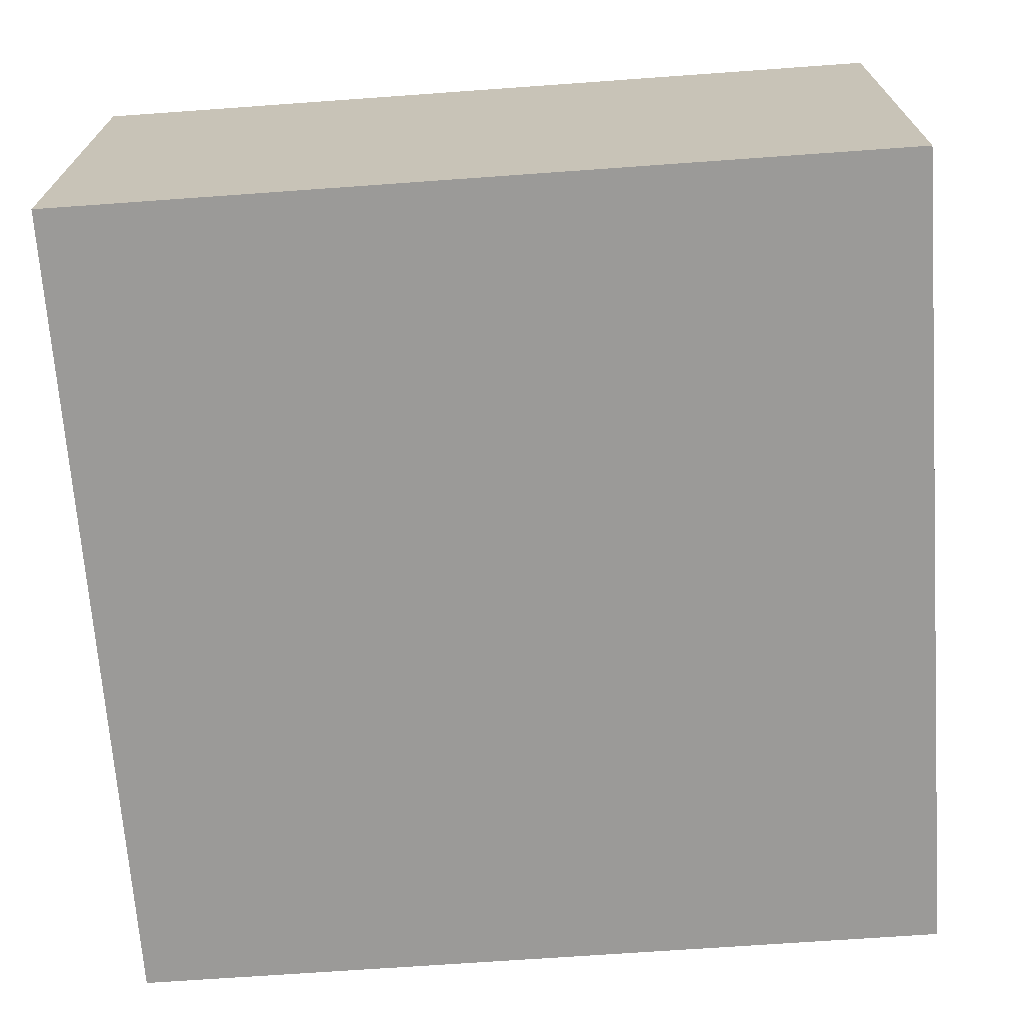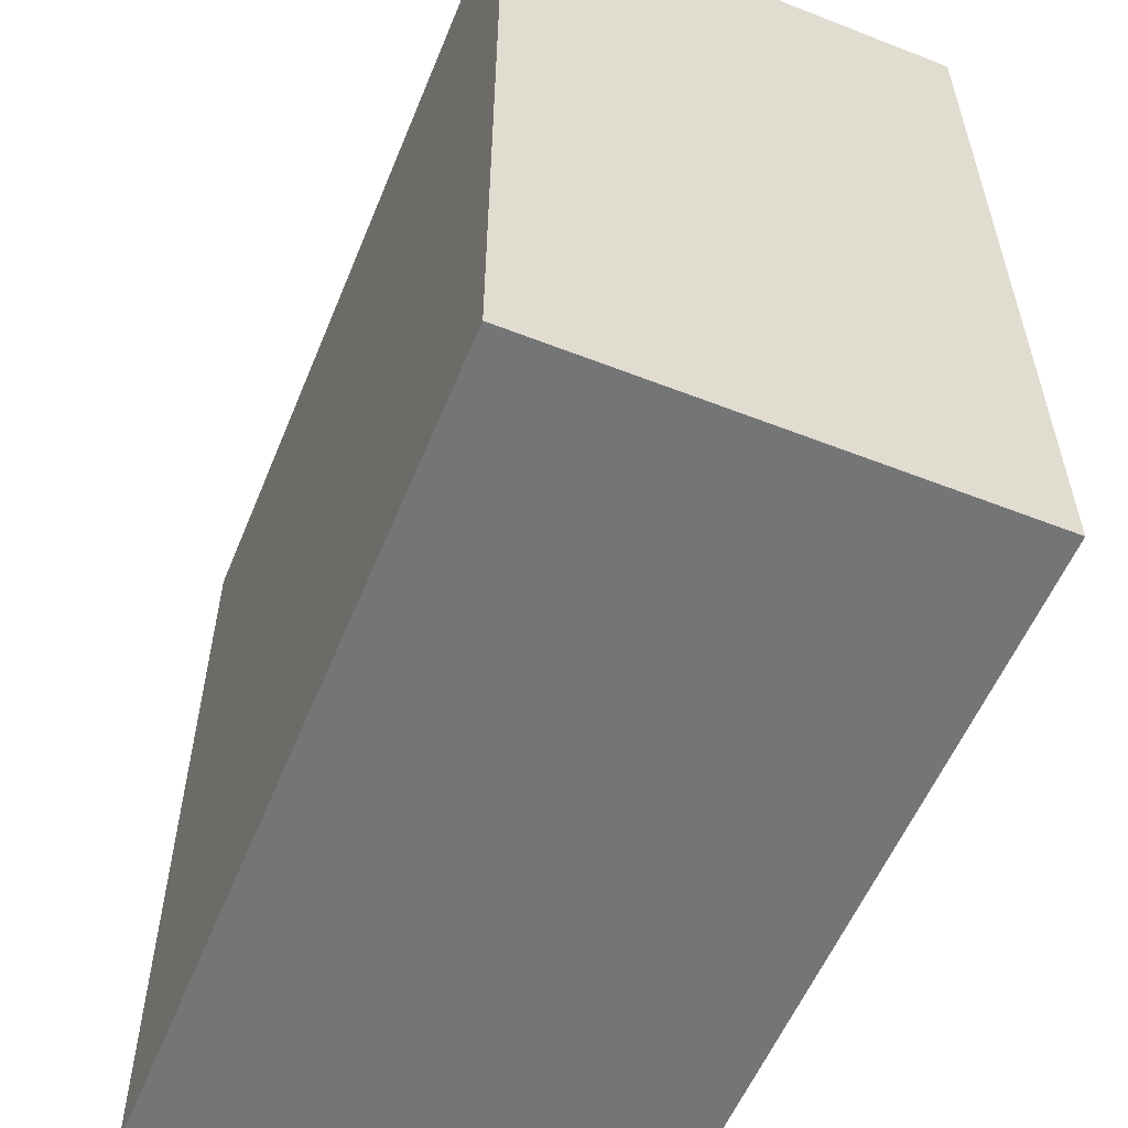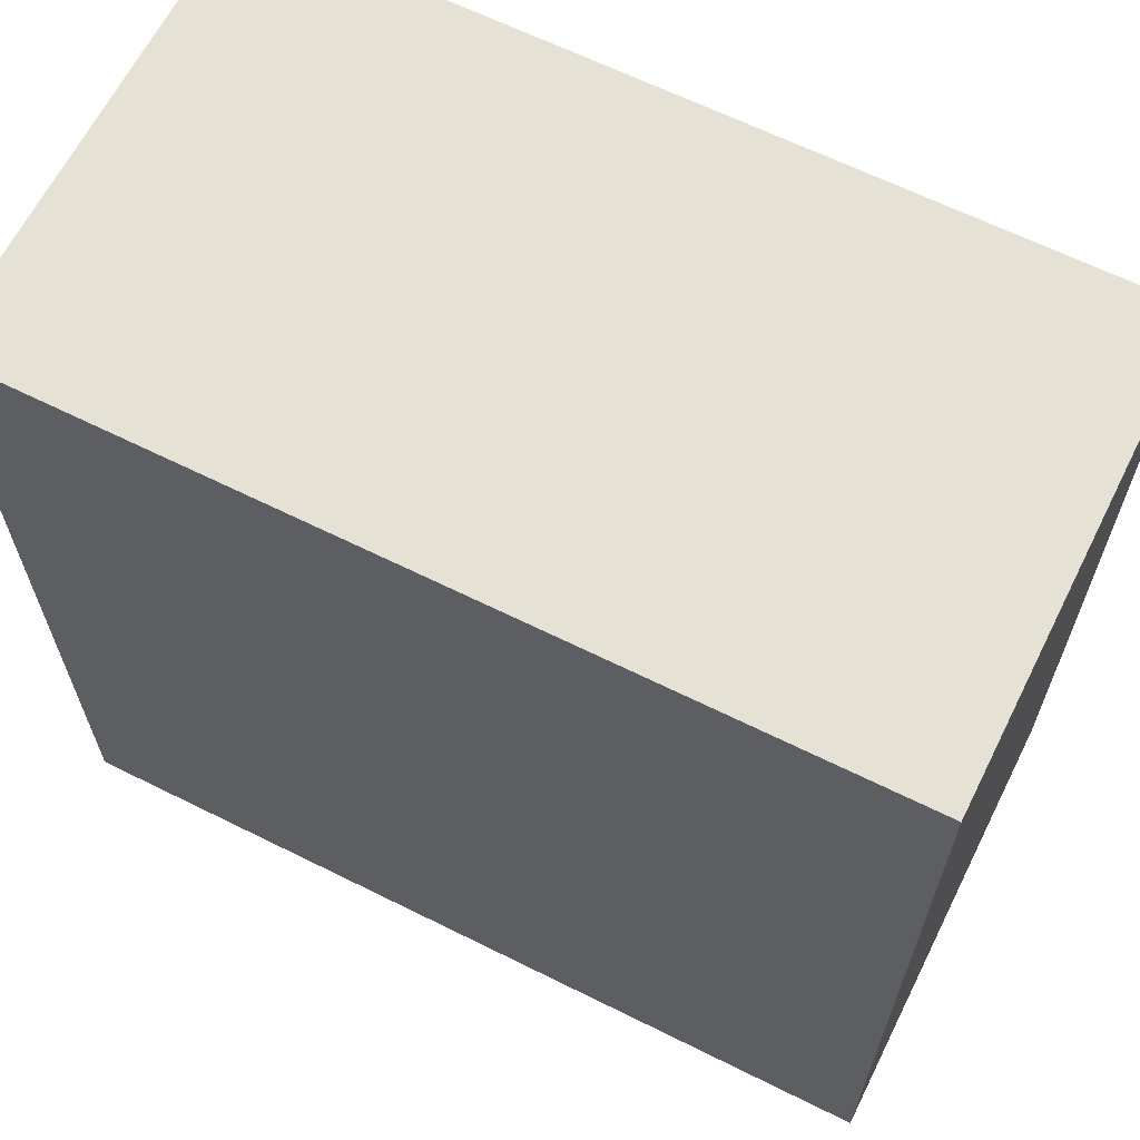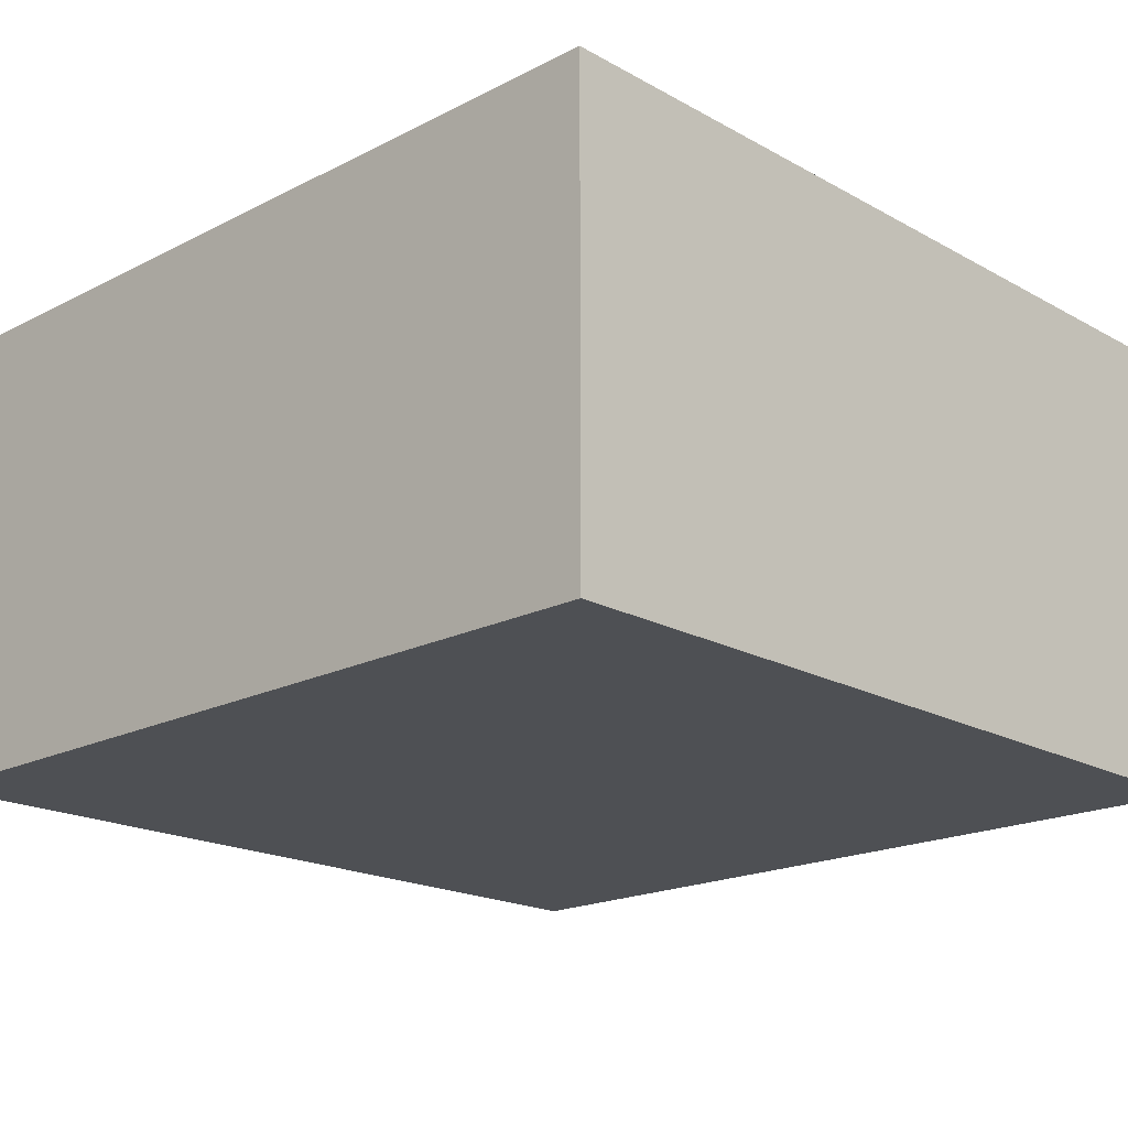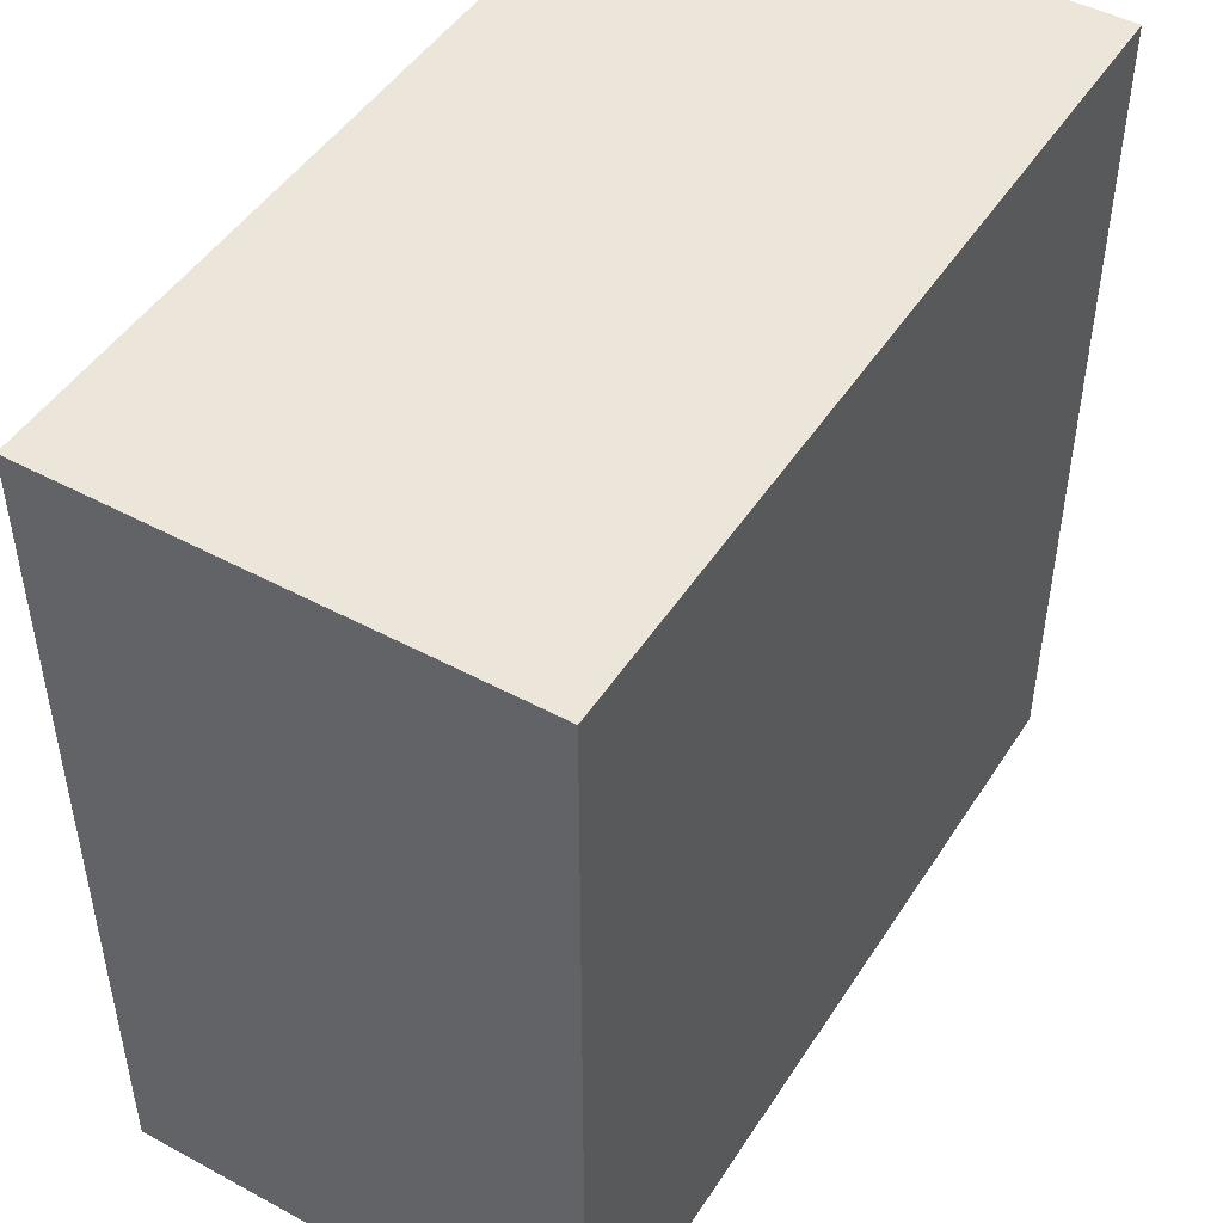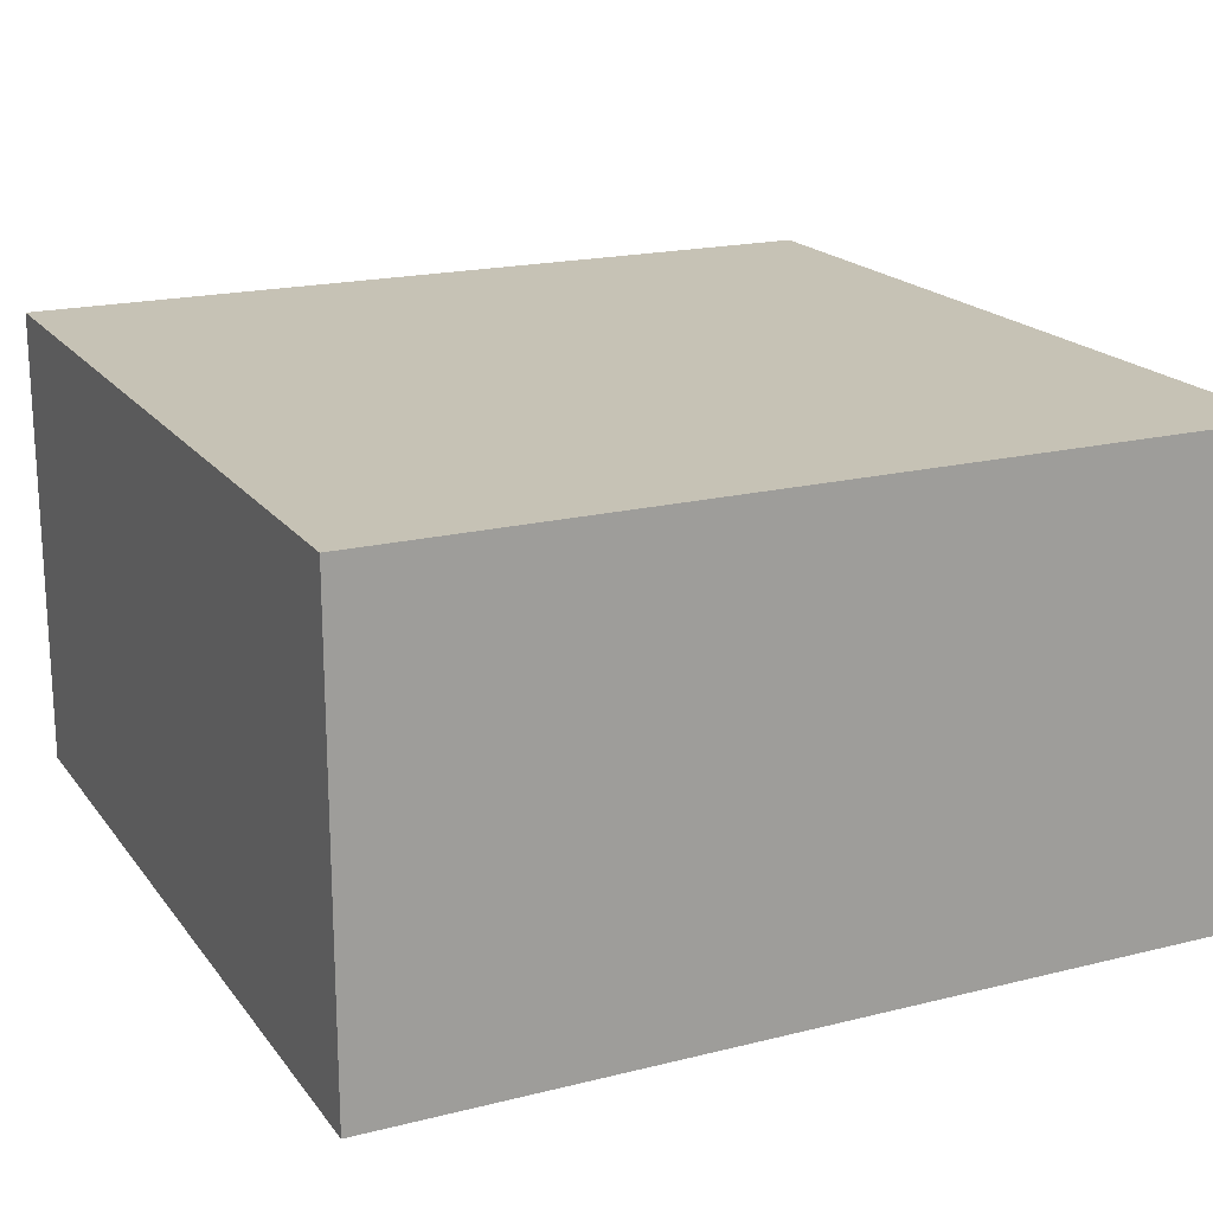
<metadata>
{"format":"obj","ext":"obj","renderer":"f3d","projection":"perspective","resolution":1024,"background":"white","views":[{"elev":-69.4,"azim":-85.9,"up":"+Y"},{"elev":-56.5,"azim":-112.2,"up":"+Z"},{"elev":64.5,"azim":26.6,"up":"+Z"},{"elev":-19.0,"azim":133.8,"up":"+Y"},{"elev":47.6,"azim":121.3,"up":"+Z"},{"elev":18.9,"azim":-25.4,"up":"+Y"}]}
</metadata>
<code>
o
v -1 -1 1
v -1 -1 -1
v -1 0 1
v -1 0 0.9
v -1 0 0.8
v -1 0 0.3
v -1 0 0.2
v -1 0 -0.3
v -1 0 -0.5
v -1 0 -1
v -1 0.1 1
v -1 0.1 0.9
v -1 0.1 0.8
v -1 0.1 0.3
v -1 0.1 0.2
v -1 0.1 -0.3
v -1 0.1 -0.5
v -1 0.1 -1
v 1 -1 1
v 1 -1 -1
v 1 0 1
v 1 0 0.9
v 1 0 0.8
v 1 0 0.3
v 1 0 0.2
v 1 0 -0.2
v 1 0 -0.4
v 1 0 -1
v 1 0.1 1
v 1 0.1 0.9
v 1 0.1 0.8
v 1 0.1 0.3
v 1 0.1 0.2
v 1 0.1 -0.2
v 1 0.1 -0.4
v 1 0.1 -1
v -1 -1 1
v -1 0 1
v -1 0.1 1
v -0.2 0 1
v -0.2 0.1 1
v 0.6 0 1
v 0.6 0.1 1
v 1 -1 1
v 1 0 1
v 1 0.1 1
v -1 -1 -1
v -1 0 -1
v -1 0.1 -1
v -0.2 0 -1
v -0.2 0.1 -1
v 0.4 0 -1
v 0.4 0.1 -1
v 1 -1 -1
v 1 0 -1
v 1 0.1 -1
v -1 -1 1
v 1 -1 1
v -1 -1 -1
v 1 -1 -1
v -1 0.1 1
v -0.2 0.1 1
v 0.6 0.1 1
v 1 0.1 1
v -1 0.1 0.9
v -0.7 0.1 0.9
v -0.2 0.1 0.9
v 0.6 0.1 0.9
v 0.8 0.1 0.9
v 1 0.1 0.9
v -1 0.1 0.8
v -0.7 0.1 0.8
v 0.8 0.1 0.8
v 1 0.1 0.8
v 0 0.1 0.7
v 0.8 0.1 0.7
v -0.7 0.1 0.6
v 0 0.1 0.6
v 0.4 0.1 0.6
v 0.8 0.1 0.6
v -0.7 0.1 0.5
v 0.4 0.1 0.5
v -1 0.1 0.3
v -0.6 0.1 0.3
v 0.4 0.1 0.3
v 1 0.1 0.3
v -1 0.1 0.2
v -0.6 0.1 0.2
v 0.4 0.1 0.2
v 1 0.1 0.2
v -0.3 0.1 0.1
v 0.2 0.1 0.1
v -0.8 0.1 0
v -0.3 0.1 0
v -0.1 0.1 0
v 0.2 0.1 0
v -0.8 0.1 -0.1
v -0.1 0.1 -0.1
v 0.5 0.1 -0.2
v 1 0.1 -0.2
v -1 0.1 -0.3
v -0.3 0.1 -0.3
v 0.1 0.1 -0.3
v 0.5 0.1 -0.3
v -0.7 0.1 -0.4
v -0.3 0.1 -0.4
v 0.1 0.1 -0.4
v 1 0.1 -0.4
v -1 0.1 -0.5
v -0.7 0.1 -0.5
v -0.6 0.1 -0.6
v 0.3 0.1 -0.6
v -0.9 0.1 -0.7
v -0.6 0.1 -0.7
v -0.1 0.1 -0.7
v 0.3 0.1 -0.7
v 0.6 0.1 -0.7
v 0.9 0.1 -0.7
v -0.9 0.1 -0.8
v -0.1 0.1 -0.8
v 0.6 0.1 -0.8
v 0.9 0.1 -0.8
v -0.2 0.1 -0.9
v 0.4 0.1 -0.9
v -1 0.1 -1
v -0.2 0.1 -1
v 0.4 0.1 -1
v 1 0.1 -1
f 3 2 1
f 4 2 3
f 5 2 4
f 6 2 5
f 7 2 6
f 8 2 7
f 9 2 8
f 10 2 9
f 11 4 3
f 12 5 4
f 12 4 11
f 13 6 5
f 13 5 12
f 14 7 6
f 14 6 13
f 15 8 7
f 15 7 14
f 16 9 8
f 16 8 15
f 17 10 9
f 17 9 16
f 18 10 17
f 19 20 21
f 21 20 22
f 22 20 23
f 23 20 24
f 24 20 25
f 25 20 26
f 26 20 27
f 27 20 28
f 21 22 29
f 22 23 30
f 29 22 30
f 23 24 31
f 30 23 31
f 24 25 32
f 31 24 32
f 25 26 33
f 32 25 33
f 26 27 34
f 33 26 34
f 27 28 35
f 34 27 35
f 35 28 36
f 40 38 37
f 40 39 38
f 41 39 40
f 42 40 37
f 42 41 40
f 43 41 42
f 44 42 37
f 45 43 42
f 45 42 44
f 46 43 45
f 47 48 50
f 48 49 50
f 50 49 51
f 47 50 52
f 50 51 52
f 52 51 53
f 47 52 54
f 52 53 55
f 54 52 55
f 55 53 56
f 59 58 57
f 60 58 59
f 61 62 65
f 65 62 66
f 62 63 67
f 66 62 67
f 63 64 68
f 67 63 68
f 68 64 69
f 69 64 70
f 65 66 71
f 66 67 72
f 71 66 72
f 67 68 72
f 68 69 72
f 69 70 73
f 72 69 73
f 73 70 74
f 71 72 75
f 72 73 75
f 73 74 75
f 75 74 76
f 71 75 77
f 75 76 78
f 77 75 78
f 78 76 79
f 76 74 80
f 79 76 80
f 78 79 81
f 71 77 81
f 77 78 81
f 79 80 82
f 81 79 82
f 71 81 83
f 81 82 83
f 83 82 84
f 82 80 85
f 84 82 85
f 80 74 86
f 85 80 86
f 83 84 87
f 84 85 88
f 87 84 88
f 85 86 89
f 88 85 89
f 89 86 90
f 87 88 91
f 88 89 91
f 89 90 91
f 91 90 92
f 87 91 93
f 91 92 94
f 93 91 94
f 94 92 95
f 92 90 96
f 95 92 96
f 94 95 97
f 87 93 97
f 93 94 97
f 95 96 98
f 97 95 98
f 96 90 99
f 98 96 99
f 97 98 99
f 99 90 100
f 87 97 101
f 97 99 101
f 101 99 102
f 102 99 103
f 99 100 104
f 103 99 104
f 101 102 105
f 102 103 106
f 105 102 106
f 103 104 107
f 106 103 107
f 104 100 108
f 107 104 108
f 101 105 109
f 106 107 110
f 109 105 110
f 105 106 110
f 107 108 110
f 109 110 111
f 110 108 111
f 111 108 112
f 109 111 113
f 111 112 114
f 113 111 114
f 114 112 115
f 112 108 116
f 115 112 116
f 116 108 117
f 117 108 118
f 114 115 119
f 109 113 119
f 113 114 119
f 116 117 120
f 119 115 120
f 115 116 120
f 117 118 121
f 120 117 121
f 118 108 122
f 121 118 122
f 120 121 123
f 119 120 123
f 121 122 123
f 123 122 124
f 109 119 125
f 119 123 125
f 123 124 126
f 125 123 126
f 124 122 127
f 126 124 127
f 122 108 128
f 127 122 128

</code>
